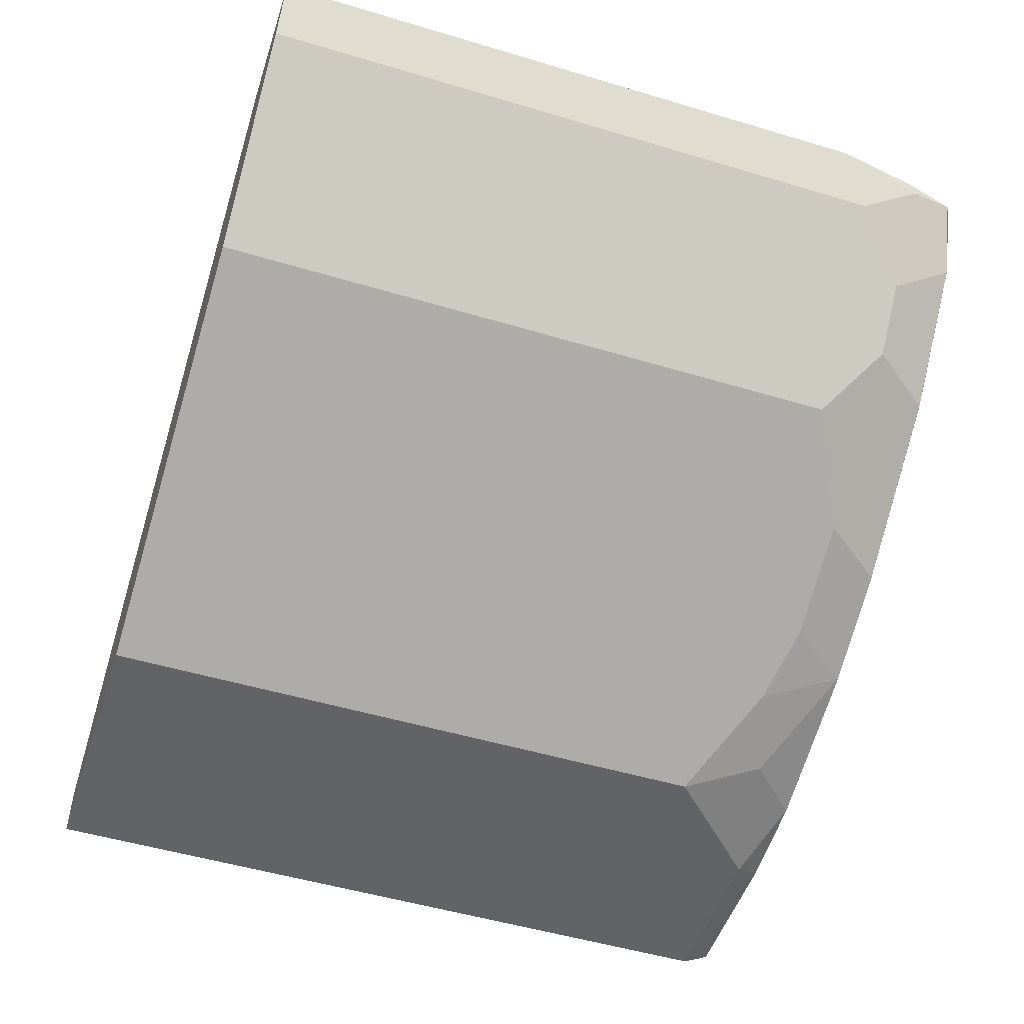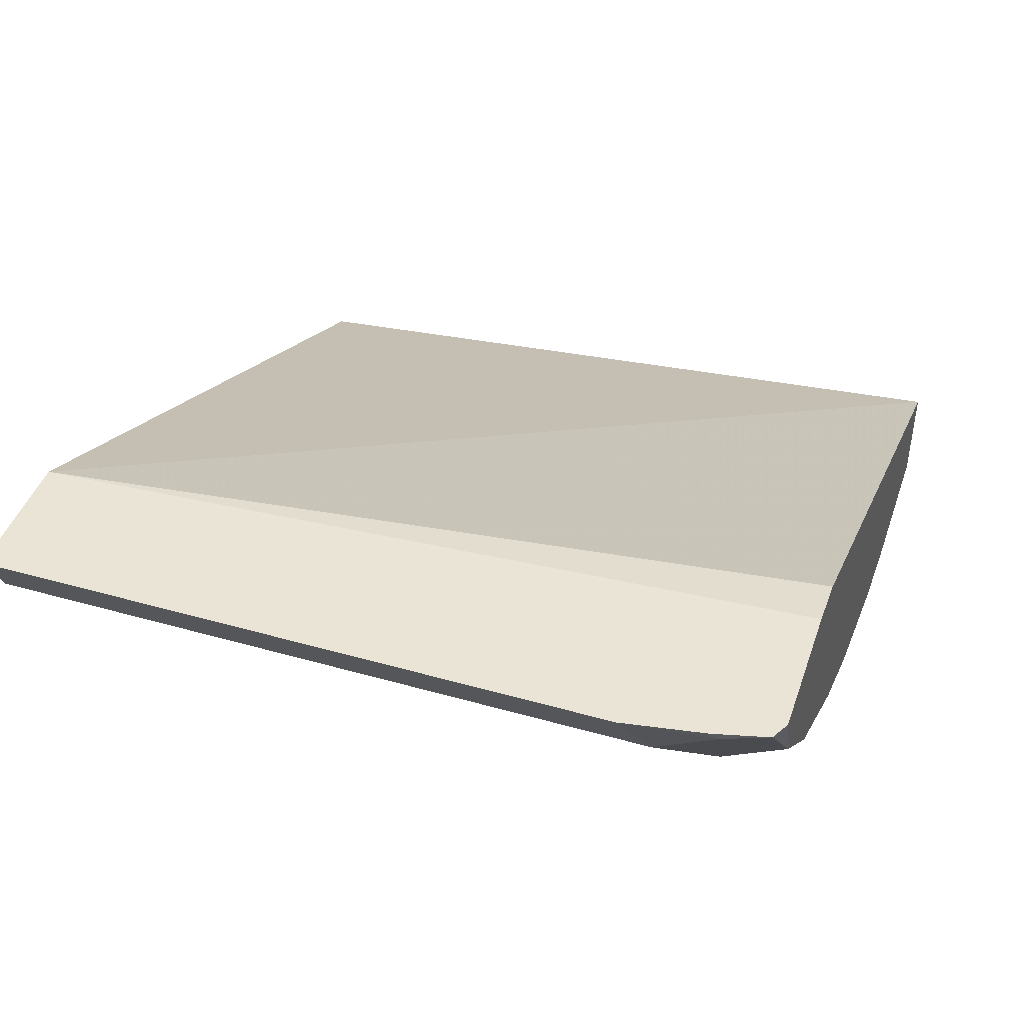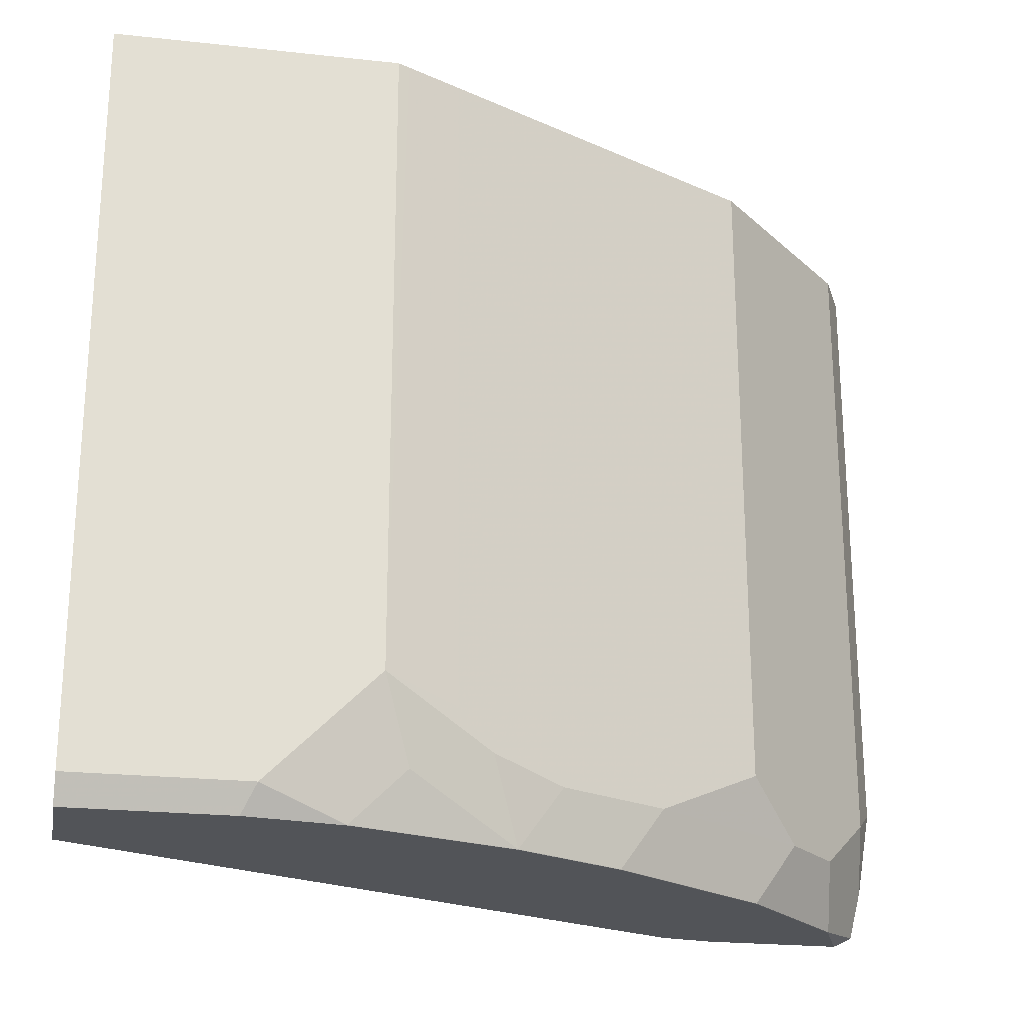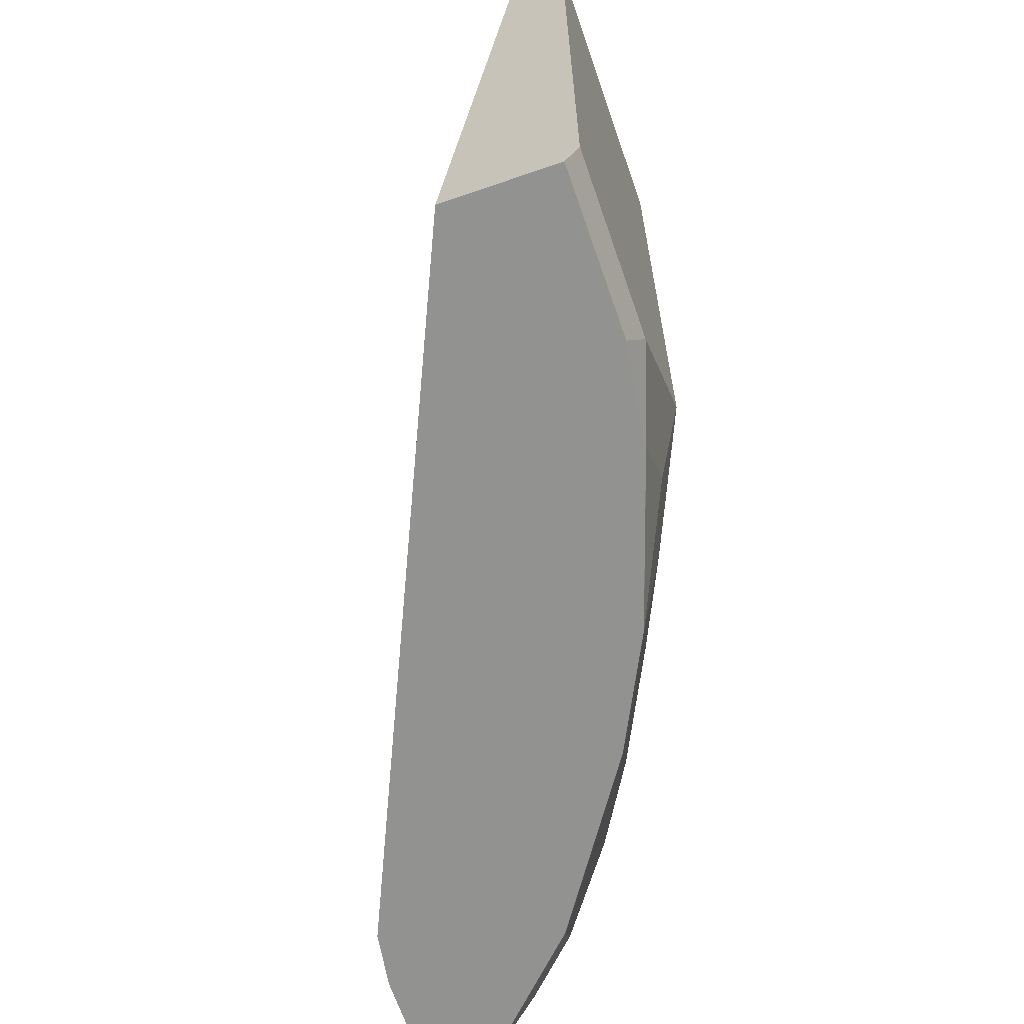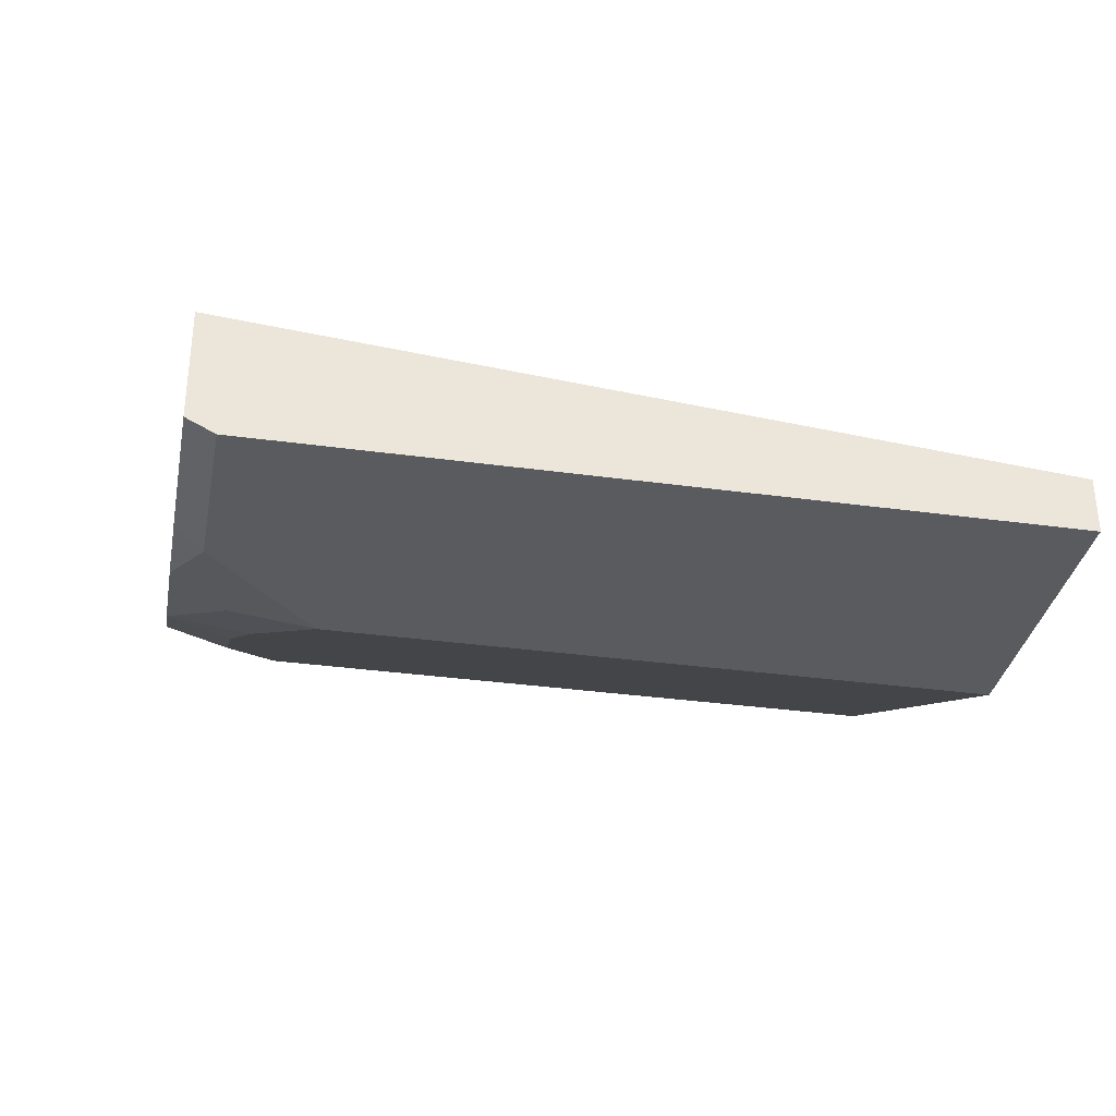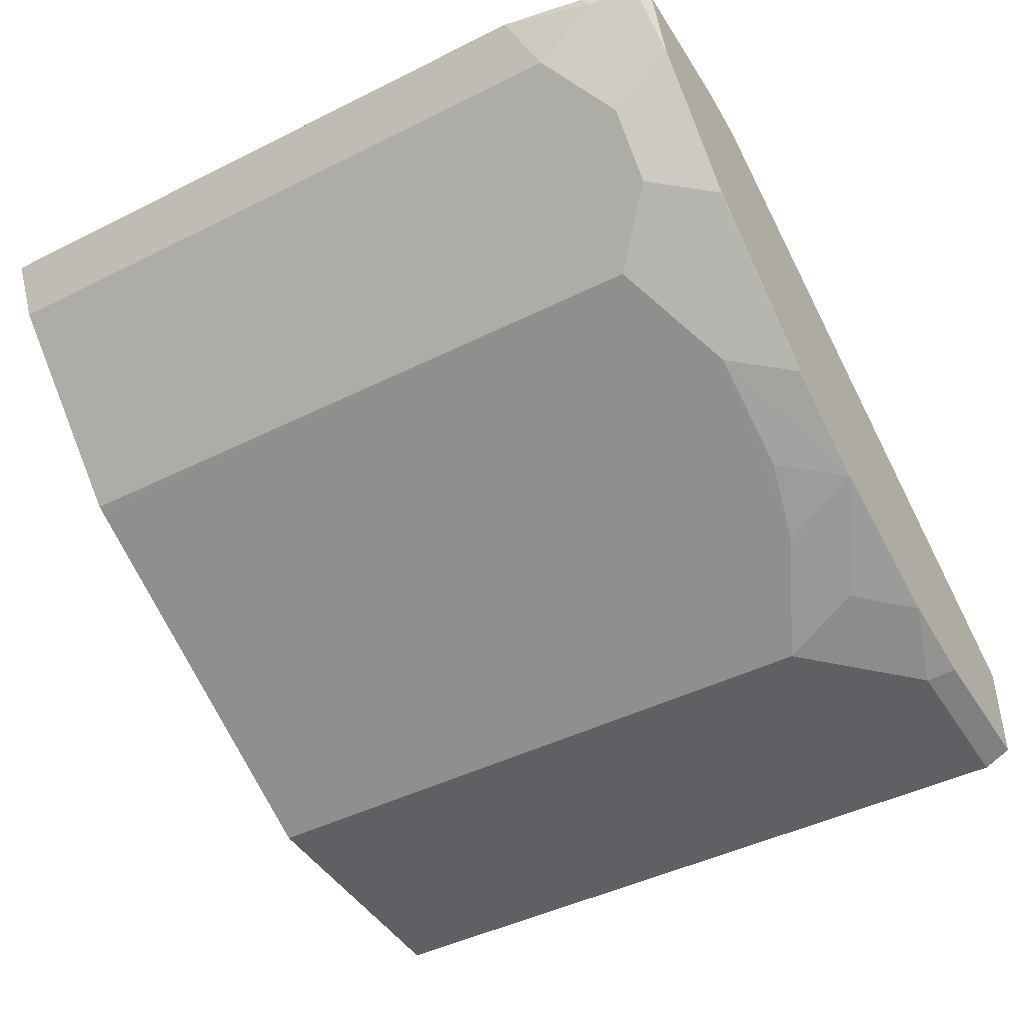
<metadata>
{"format":"obj","ext":"obj","renderer":"f3d","projection":"perspective","resolution":1024,"background":"white","views":[{"elev":-51.0,"azim":-108.1,"up":"+Z"},{"elev":43.6,"azim":-71.5,"up":"+Z"},{"elev":-23.0,"azim":169.5,"up":"+Y"},{"elev":-66.2,"azim":109.1,"up":"+Y"},{"elev":-33.5,"azim":79.3,"up":"+Z"},{"elev":-44.9,"azim":-59.9,"up":"+Z"}]}
</metadata>
<code>
v 0.003317 0.08875 -0.3335
v 0.003317 -0.1761 -0.3102
v 0.003317 0.08875 -0.352
v -0.247 0.08875 -0.21
v 0.003317 -0.1761 -0.3473
v -0.2131 -0.1761 -0.2128
v 0.003317 -0.1667 -0.352
v -0.09265 0.08875 -0.352
v -0.2933 0.08875 -0.21
v -0.2313 -0.1761 -0.21
v -0.05089 -0.1761 -0.3473
v -0.0556 -0.1667 -0.352
v -0.09265 -0.1297 -0.352
v -0.09654 0.08875 -0.35
v -0.2841 0.08875 -0.2285
v -0.2933 -0.1266 -0.21
v -0.2776 -0.1761 -0.21
v -0.08333 -0.1761 -0.3427
v -0.08338 -0.176 -0.3427
v -0.08957 -0.1451 -0.3489
v -0.07412 -0.1482 -0.352
v -0.1019 -0.1575 -0.3427
v -0.1297 -0.1482 -0.3335
v -0.1174 -0.1358 -0.3396
v -0.1151 0.08875 -0.3408
v -0.2841 -0.1358 -0.2285
v -0.247 0.08875 -0.2655
v -0.2887 -0.1544 -0.21
v -0.2871 -0.1575 -0.2131
v -0.2841 -0.1728 -0.21
v -0.2685 -0.1761 -0.2314
v -0.1389 -0.1761 -0.3241
v -0.139 -0.176 -0.3242
v -0.1544 -0.1544 -0.3211
v -0.1914 -0.1544 -0.3026
v -0.2262 0.08875 -0.2852
v -0.2655 -0.1544 -0.247
v -0.247 -0.1544 -0.2655
v -0.2285 0.08875 -0.284
v -0.2686 -0.176 -0.2316
v -0.25 -0.1761 -0.25
v -0.1759 -0.1761 -0.3056
v -0.176 -0.176 -0.3057
v -0.2285 -0.1358 -0.284
v -0.2316 -0.176 -0.2686
v -0.2314 -0.1761 -0.2685
f 18 32 33
f 23 33 34
f 23 25 24
f 19 22 20
f 19 33 22
f 18 33 19
f 23 34 35
f 17 30 31
f 13 33 23
f 16 26 29
f 15 37 26
f 15 38 37
f 15 27 38
f 14 24 25
f 13 24 14
f 13 23 24
f 13 22 33
f 23 35 25
f 16 29 28
f 25 35 36
f 37 38 45
f 27 39 44
f 41 45 46
f 37 45 40
f 13 20 22
f 36 44 39
f 35 44 36
f 35 38 44
f 35 45 38
f 35 43 45
f 33 35 34
f 33 43 35
f 32 43 33
f 32 42 43
f 31 45 41
f 31 40 45
f 30 40 31
f 29 40 30
f 29 37 40
f 28 29 30
f 27 44 38
f 26 37 29
f 13 21 20
f 3 7 12
f 12 19 20
f 2 17 31
f 2 10 17
f 2 6 10
f 2 4 6
f 1 4 2
f 1 9 4
f 1 15 9
f 1 27 15
f 2 31 41
f 1 39 27
f 1 25 36
f 1 14 25
f 1 8 14
f 1 3 8
f 1 7 3
f 1 5 7
f 1 2 5
f 42 46 45
f 1 36 39
f 2 41 46
f 2 46 42
f 2 42 32
f 12 18 19
f 11 18 12
f 9 26 16
f 9 15 26
f 8 13 14
f 5 12 7
f 5 11 12
f 4 10 6
f 4 17 10
f 4 30 17
f 4 28 30
f 4 16 28
f 4 9 16
f 3 13 8
f 3 21 13
f 3 12 21
f 2 11 5
f 2 18 11
f 2 32 18
f 12 20 21
f 42 45 43

</code>
